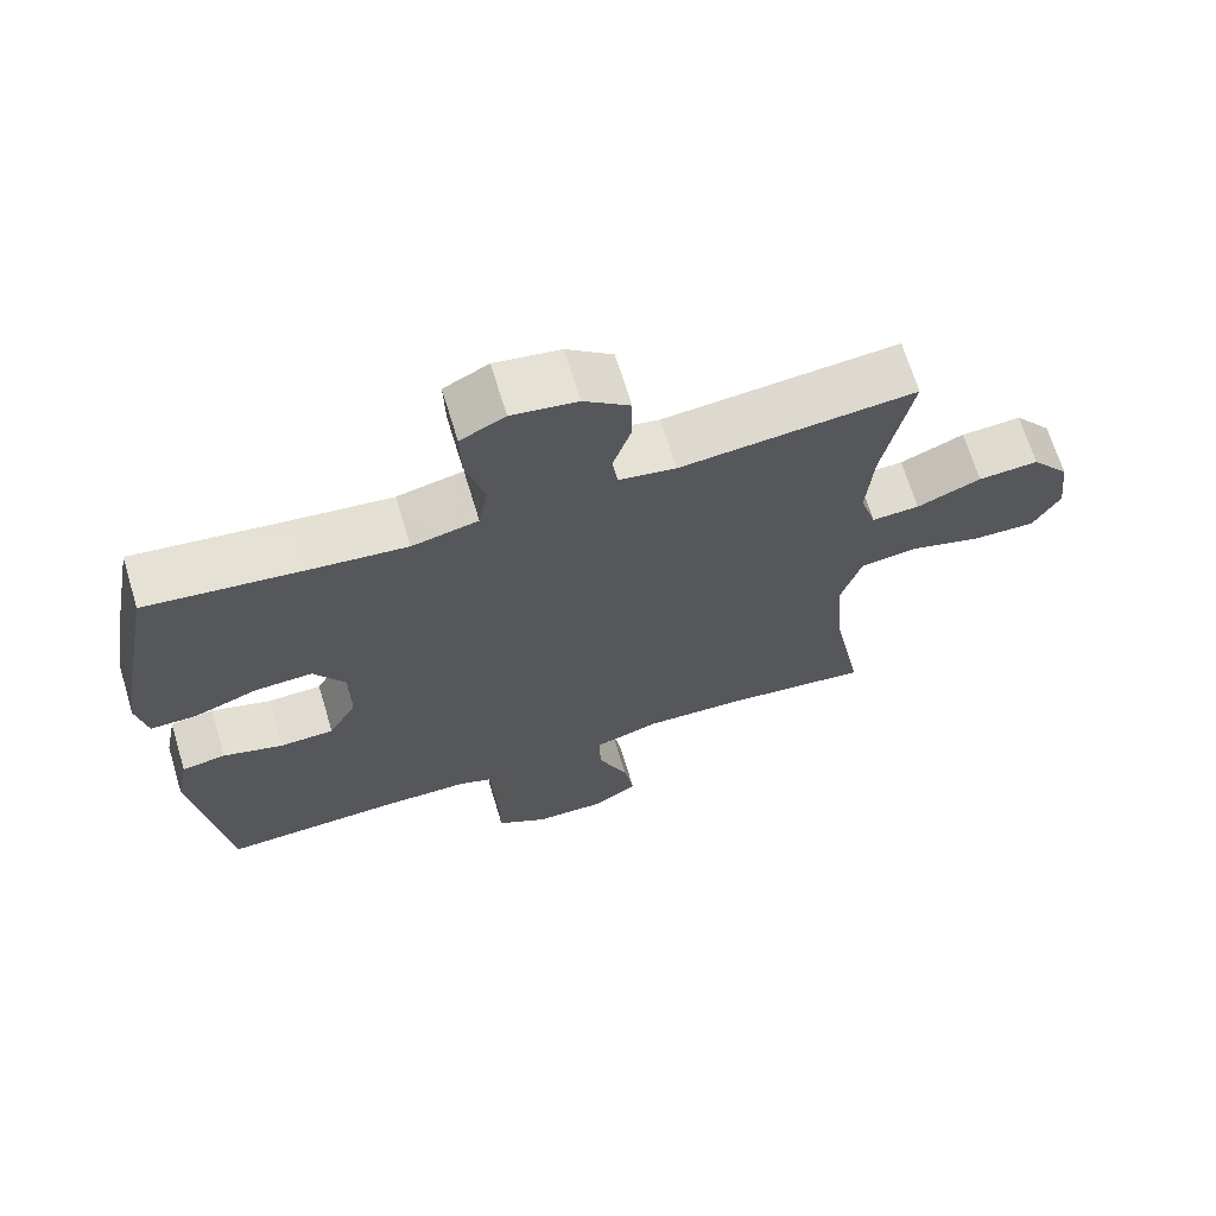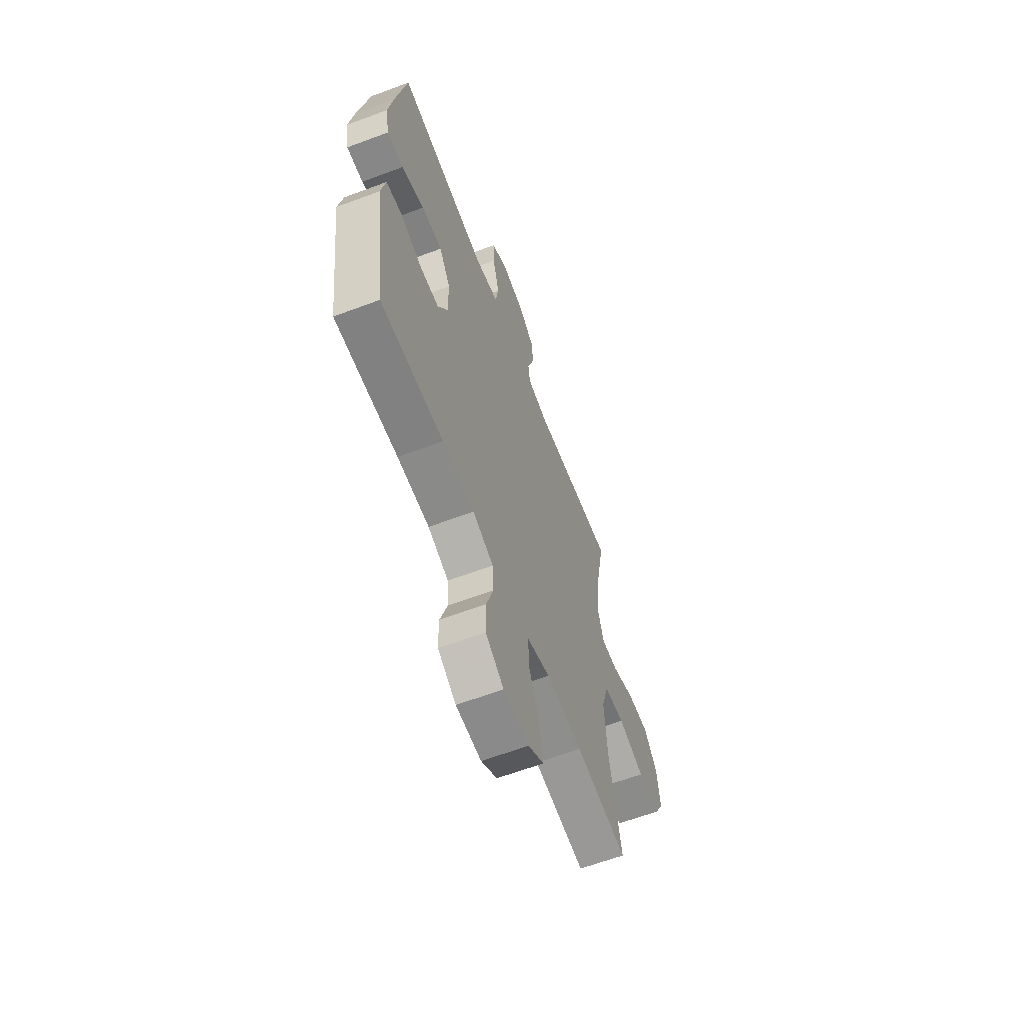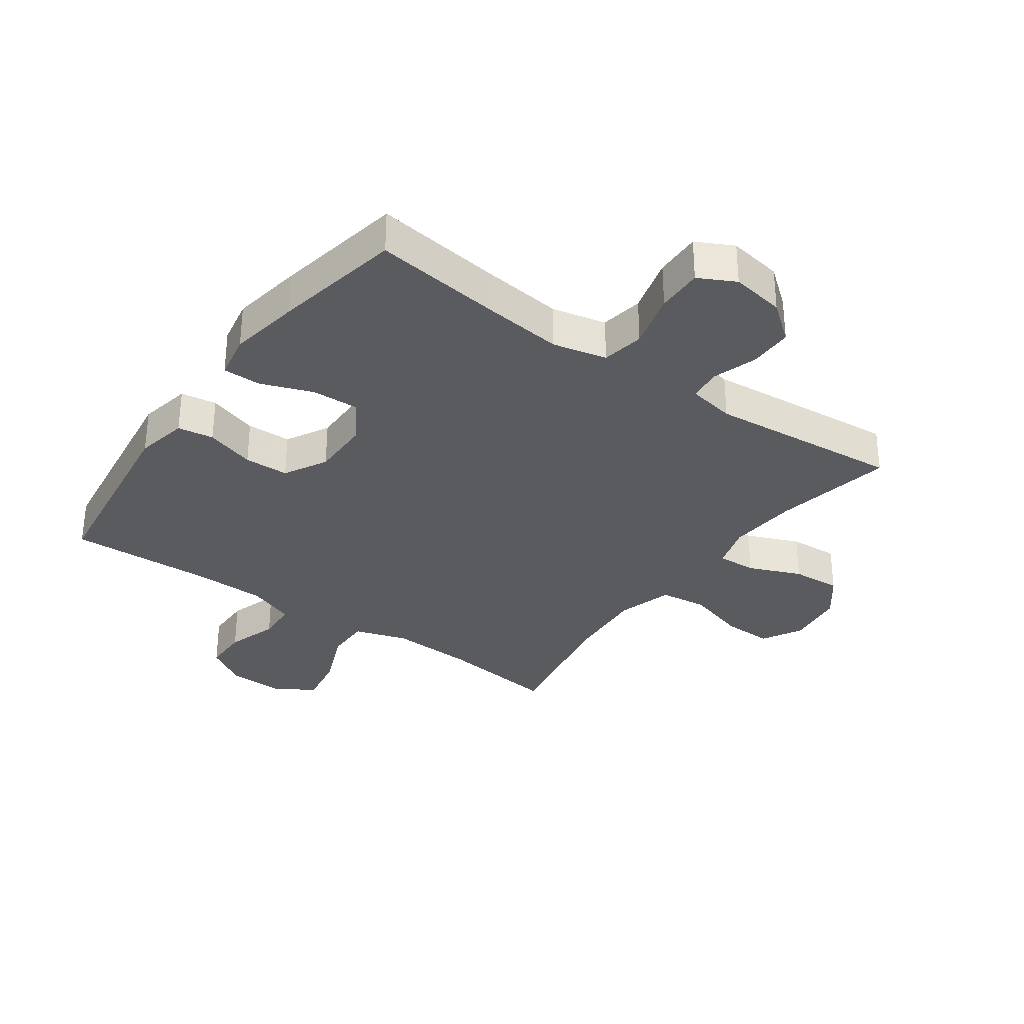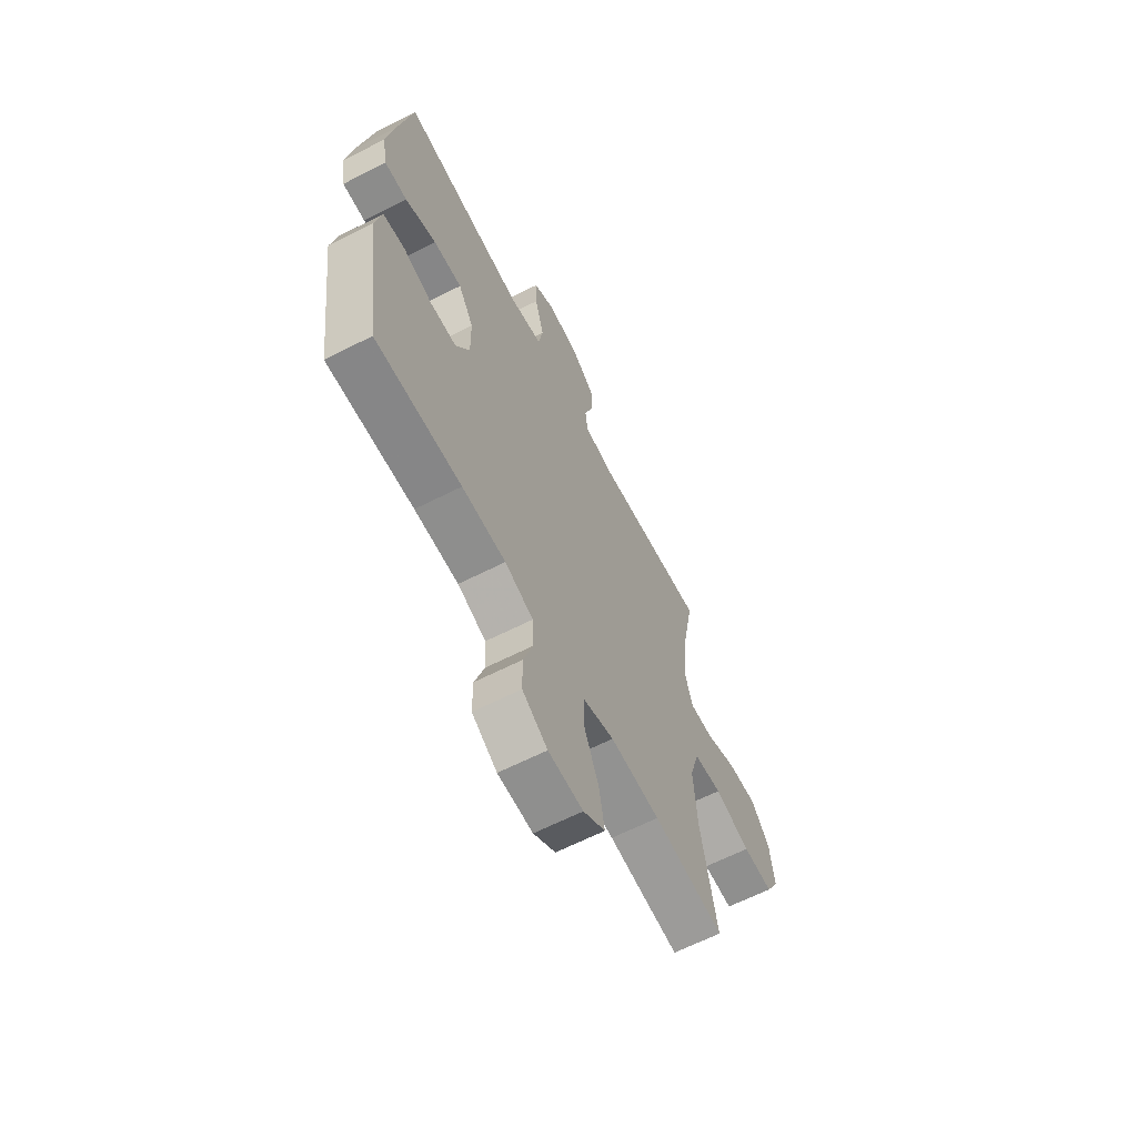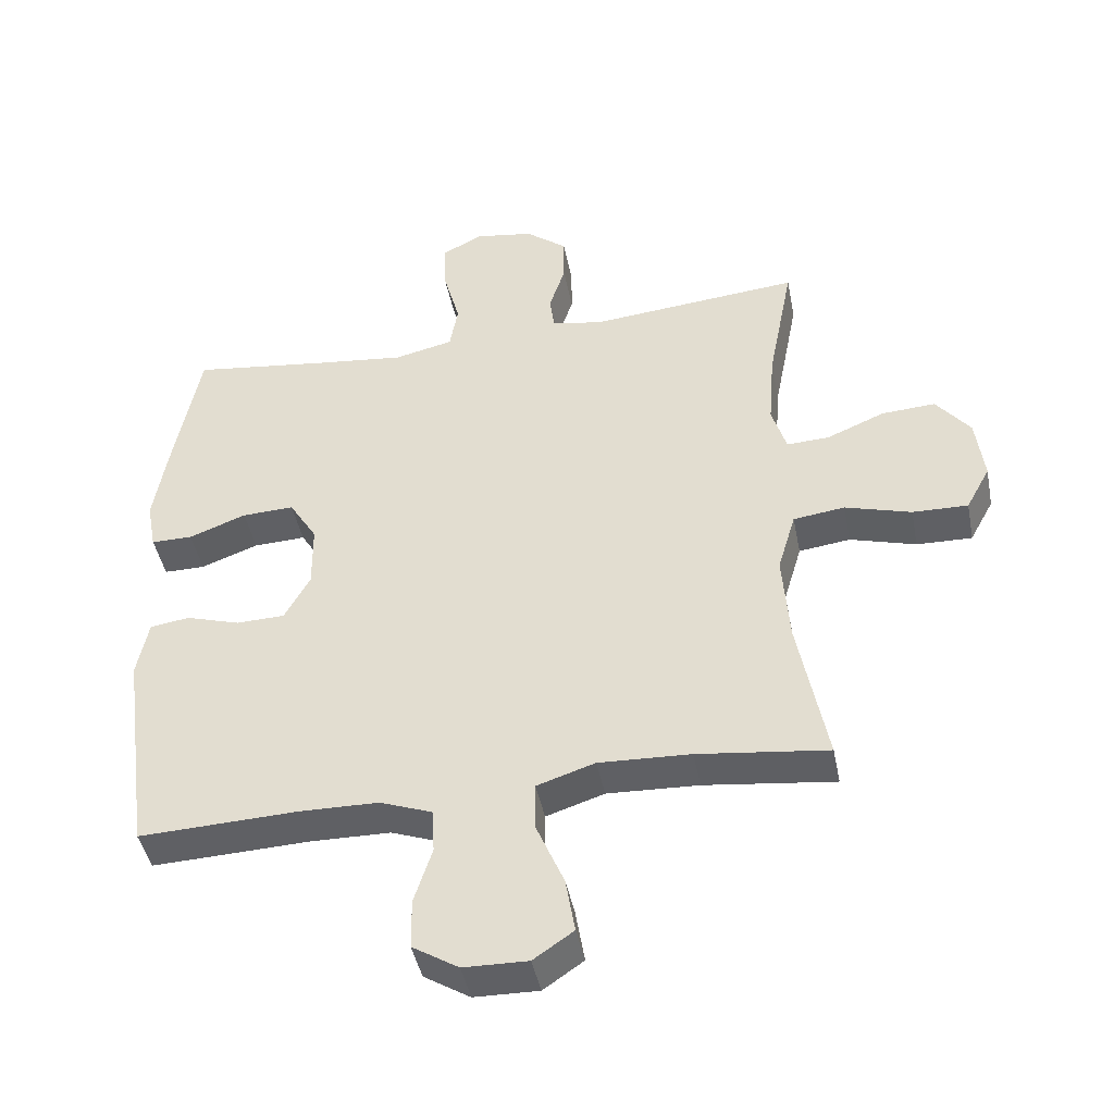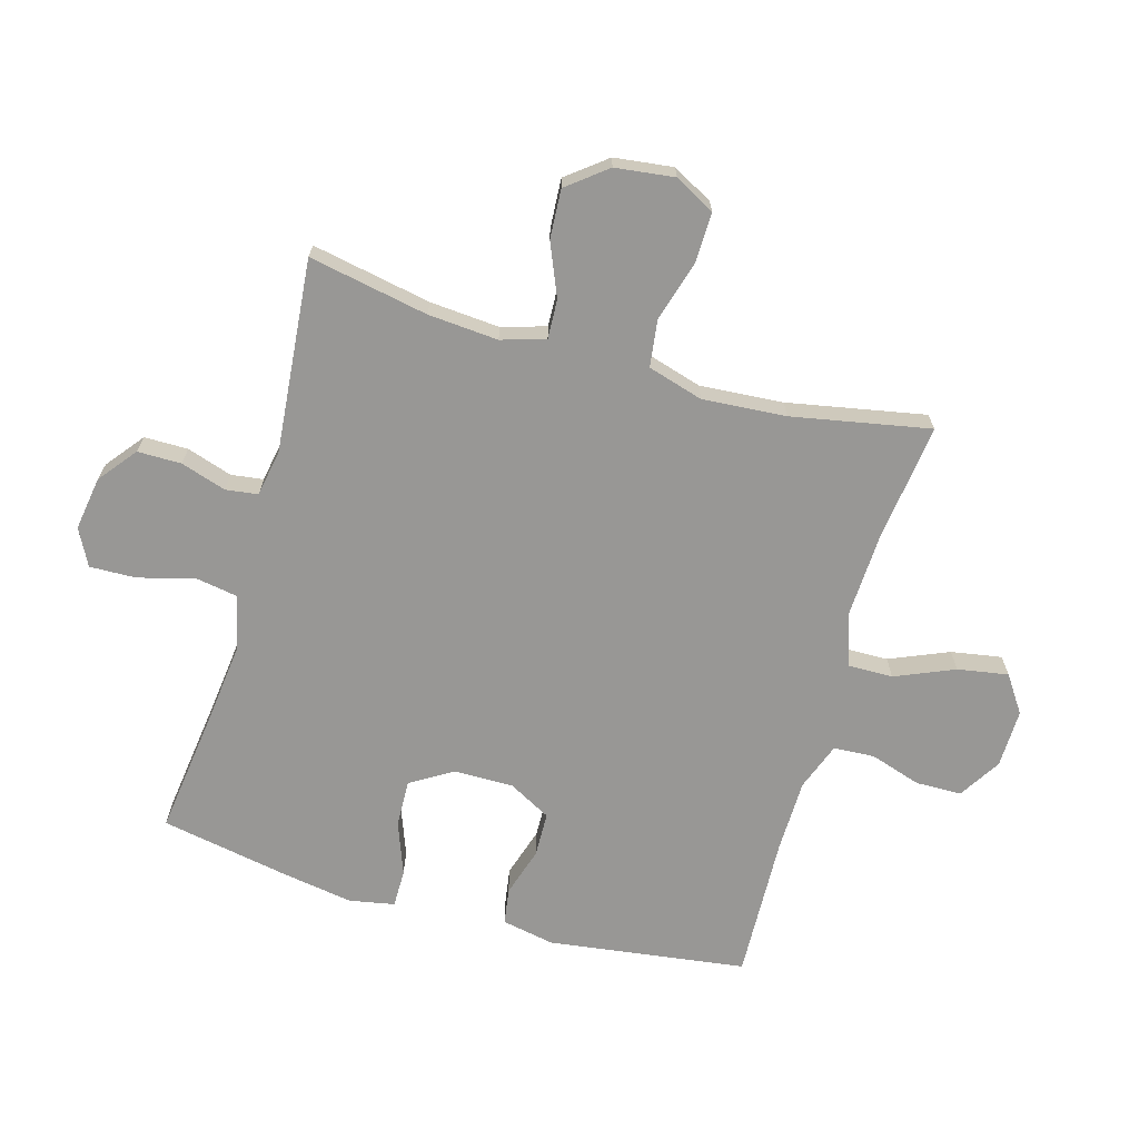
<metadata>
{"format":"obj","ext":"obj","renderer":"f3d","projection":"perspective","resolution":1024,"background":"white","views":[{"elev":68.2,"azim":-16.9,"up":"+Z"},{"elev":-62.5,"azim":-69.2,"up":"+Z"},{"elev":-32.4,"azim":-35.6,"up":"+Y"},{"elev":-64.1,"azim":-62.9,"up":"+Z"},{"elev":-44.1,"azim":11.1,"up":"+Z"},{"elev":-68.2,"azim":74.1,"up":"+Y"}]}
</metadata>
<code>
v -0.5 0.07 0.5
v -0.291 0.07 0.473
v -0.16 0.07 0.458
v -0.071 0.07 0.478
v -0.059 0.07 0.548
v -0.084 0.07 0.64
v -0.086 0.07 0.716
v -0.026 0.07 0.747
v 0.062 0.07 0.733
v 0.124 0.07 0.684
v 0.124 0.07 0.612
v 0.1 0.07 0.538
v 0.107 0.07 0.485
v 0.184 0.07 0.471
v 0.5 0.07 0.5
v 0.462 0.07 0.304
v 0.453 0.07 0.189
v 0.475 0.07 0.117
v 0.539 0.07 0.12
v 0.625 0.07 0.156
v 0.706 0.07 0.161
v 0.757 0.07 0.096
v 0.769 0.07 -0.001
v 0.733 0.07 -0.067
v 0.65 0.07 -0.065
v 0.551 0.07 -0.036
v 0.474 0.07 -0.046
v 0.447 0.07 -0.137
v 0.457 0.07 -0.274
v 0.5 0.07 -0.5
v 0.305 0.07 -0.476
v 0.168 0.07 -0.47
v 0.081 0.07 -0.498
v 0.082 0.07 -0.572
v 0.123 0.07 -0.669
v 0.137 0.07 -0.752
v 0.077 0.07 -0.793
v -0.019 0.07 -0.791
v -0.088 0.07 -0.748
v -0.089 0.07 -0.673
v -0.062 0.07 -0.589
v -0.066 0.07 -0.522
v -0.144 0.07 -0.493
v -0.264 0.07 -0.491
v -0.5 0.07 -0.5
v -0.544 0.07 -0.175
v -0.527 0.07 -0.089
v -0.468 0.07 -0.08
v -0.387 0.07 -0.105
v -0.314 0.07 -0.103
v -0.276 0.07 -0.033
v -0.277 0.07 0.065
v -0.319 0.07 0.133
v -0.397 0.07 0.13
v -0.483 0.07 0.098
v -0.545 0.07 0.098
v -0.559 0.07 0.172
v -0.54 0.07 0.288
v -0.5 0 0.5
v -0.291 0 0.473
v -0.16 0 0.458
v -0.071 0 0.478
v -0.059 0 0.548
v -0.084 0 0.64
v -0.086 0 0.716
v -0.026 0 0.747
v 0.062 0 0.733
v 0.124 0 0.684
v 0.124 0 0.612
v 0.1 0 0.538
v 0.107 0 0.485
v 0.184 0 0.471
v 0.5 0 0.5
v 0.462 0 0.304
v 0.453 0 0.189
v 0.475 0 0.117
v 0.539 0 0.12
v 0.625 0 0.156
v 0.706 0 0.161
v 0.757 0 0.096
v 0.769 0 -0.001
v 0.733 0 -0.067
v 0.65 0 -0.065
v 0.551 0 -0.036
v 0.474 0 -0.046
v 0.447 0 -0.137
v 0.457 0 -0.274
v 0.5 0 -0.5
v 0.305 0 -0.476
v 0.168 0 -0.47
v 0.081 0 -0.498
v 0.082 0 -0.572
v 0.123 0 -0.669
v 0.137 0 -0.752
v 0.077 0 -0.793
v -0.019 0 -0.791
v -0.088 0 -0.748
v -0.089 0 -0.673
v -0.062 0 -0.589
v -0.066 0 -0.522
v -0.144 0 -0.493
v -0.264 0 -0.491
v -0.5 0 -0.5
v -0.544 0 -0.175
v -0.527 0 -0.089
v -0.468 0 -0.08
v -0.387 0 -0.105
v -0.314 0 -0.103
v -0.276 0 -0.033
v -0.277 0 0.065
v -0.319 0 0.133
v -0.397 0 0.13
v -0.483 0 0.098
v -0.545 0 0.098
v -0.559 0 0.172
v -0.54 0 0.288
f 58 1 2
f 57 58 2
f 56 57 2
f 55 56 2
f 54 55 2
f 53 54 2 3
f 52 53 3 4
f 51 52 4
f 47 48 49
f 46 47 49
f 45 46 49
f 44 45 49
f 43 44 49 50
f 42 43 50 51
f 39 40 41
f 38 39 41
f 37 38 41
f 36 37 41
f 35 36 41
f 34 35 41
f 33 34 41 42
f 42 51 4
f 33 42 4
f 32 33 4
f 29 30 31
f 32 4 5
f 31 32 5
f 29 31 5
f 28 29 5
f 24 25 26
f 23 24 26
f 22 23 26
f 21 22 26
f 20 21 26
f 19 20 26
f 18 19 26 27
f 28 5 6
f 27 28 6
f 18 27 6
f 17 18 6
f 14 15 16
f 13 14 16 17
f 10 11 12
f 9 10 12
f 8 9 12
f 7 8 12
f 6 7 12
f 6 12 13
f 6 13 17
f 60 59 116
f 60 116 115
f 60 115 114
f 60 114 113
f 60 113 112
f 61 60 112 111
f 62 61 111 110
f 62 110 109
f 107 106 105
f 107 105 104
f 107 104 103
f 107 103 102
f 108 107 102 101
f 109 108 101 100
f 99 98 97
f 99 97 96
f 99 96 95
f 99 95 94
f 99 94 93
f 99 93 92
f 100 99 92 91
f 62 109 100
f 62 100 91
f 62 91 90
f 89 88 87
f 63 62 90
f 63 90 89
f 63 89 87
f 63 87 86
f 84 83 82
f 84 82 81
f 84 81 80
f 84 80 79
f 84 79 78
f 84 78 77
f 85 84 77 76
f 64 63 86
f 64 86 85
f 64 85 76
f 64 76 75
f 74 73 72
f 75 74 72 71
f 70 69 68
f 70 68 67
f 70 67 66
f 70 66 65
f 70 65 64
f 71 70 64
f 75 71 64
f 1 59 60 2
f 2 60 61 3
f 3 61 62 4
f 4 62 63 5
f 5 63 64 6
f 6 64 65 7
f 7 65 66 8
f 8 66 67 9
f 9 67 68 10
f 10 68 69 11
f 11 69 70 12
f 12 70 71 13
f 13 71 72 14
f 14 72 73 15
f 15 73 74 16
f 16 74 75 17
f 17 75 76 18
f 18 76 77 19
f 19 77 78 20
f 20 78 79 21
f 21 79 80 22
f 22 80 81 23
f 23 81 82 24
f 24 82 83 25
f 25 83 84 26
f 26 84 85 27
f 27 85 86 28
f 28 86 87 29
f 29 87 88 30
f 30 88 89 31
f 31 89 90 32
f 32 90 91 33
f 33 91 92 34
f 34 92 93 35
f 35 93 94 36
f 36 94 95 37
f 37 95 96 38
f 38 96 97 39
f 39 97 98 40
f 40 98 99 41
f 41 99 100 42
f 42 100 101 43
f 43 101 102 44
f 44 102 103 45
f 45 103 104 46
f 46 104 105 47
f 47 105 106 48
f 48 106 107 49
f 49 107 108 50
f 50 108 109 51
f 51 109 110 52
f 52 110 111 53
f 53 111 112 54
f 54 112 113 55
f 55 113 114 56
f 56 114 115 57
f 57 115 116 58
f 58 116 59 1

</code>
